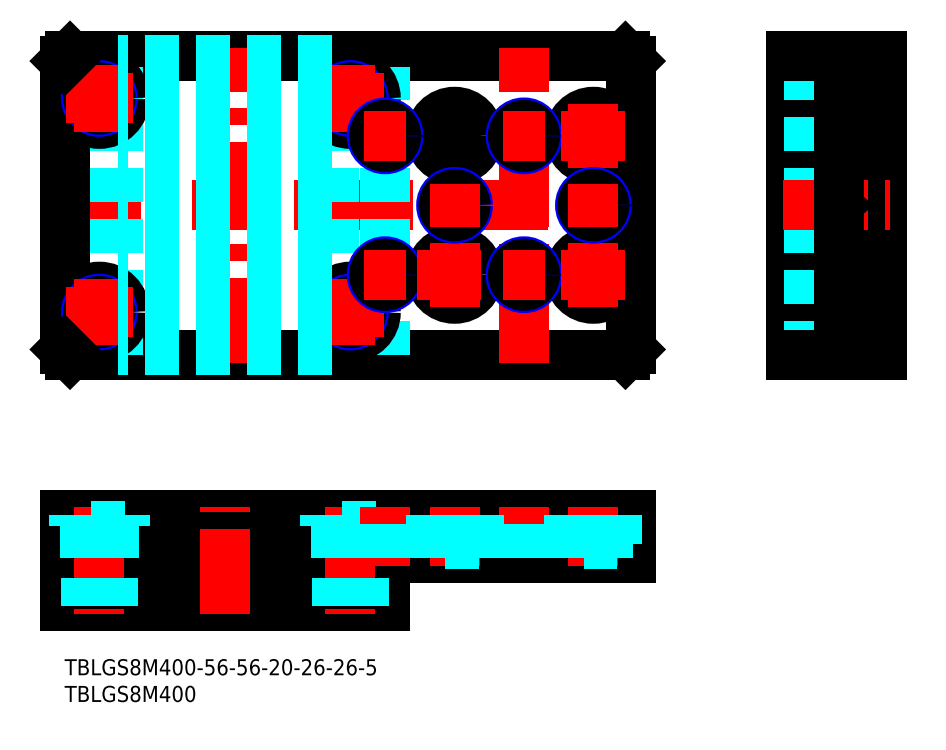
<metadata>
{"format":"dxf","ext":"dxf","renderer":"ezdxf+matplotlib","layout":"modelspace","background":"white","min_lineweight":24,"dpi":150}
</metadata>
<code>
0
SECTION
2
ENTITIES
0
INSERT
8
MSM_CONTINUOUS
2
*U55
10
0
20
0
30
0
0
INSERT
8
MSM_CONTINUOUS
2
*U56
10
0
20
0
30
0
0
LINE
8
MSM_CONTINUOUS
10
-1.42e-14
20
10
30
0
11
60
21
10
31
0
0
LINE
8
MSM_CONTINUOUS
10
-1.42e-14
20
10
30
0
11
-1.42e-14
21
15.15
31
0
0
LINE
8
MSM_CONTINUOUS
10
10
20
18
30
0
11
50
21
18
31
0
0
LINE
8
MSM_CONTINUOUS
10
-1.42e-14
20
15.15
30
0
11
60
21
15.15
31
0
0
LINE
8
MSM_CONTINUOUS
10
-1.42e-14
20
19
30
0
11
9.5
21
19
31
0
0
LINE
8
MSM_CONTINUOUS
10
-1.42e-14
20
27
30
0
11
106
21
27
31
0
0
LINE
8
MSM_CONTINUOUS
10
9.5
20
23.7
30
0
11
50.5
21
23.7
31
0
0
LINE
8
MSM_CONTINUOUS
10
1
20
57
30
0
11
105
21
57
31
0
0
LINE
8
MSM_CENTER
10
-1.5
20
85
30
0
11
107.5
21
85
31
0
0
LINE
8
MSM_CONTINUOUS
10
1
20
113
30
0
11
105
21
113
31
0
0
LINE
8
MSM_CENTER
10
30
20
8.5
30
0
11
30
21
28.5
31
0
0
LINE
8
MSM_CENTER
10
86
20
17.5
30
0
11
86
21
28.5
31
0
0
LINE
8
MSM_CONTINUOUS
10
106
20
19
30
0
11
106
21
27
31
0
0
LINE
8
MSM_CONTINUOUS
10
136
20
57
30
0
11
136
21
113
31
0
0
LINE
8
MSM_CONTINUOUS
10
153
20
57
30
0
11
153
21
113
31
0
0
LINE
8
MSM_CONTINUOUS
10
147.8
20
57
30
0
11
147.8
21
113
31
0
0
LINE
8
MSM_CONTINUOUS
10
144
20
57
30
0
11
144
21
113
31
0
0
LINE
8
MSM_DASHED
10
139.3
20
57
30
0
11
139.3
21
113
31
0
0
LINE
8
MSM_CENTER
10
134.5
20
85
30
0
11
154.5
21
85
31
0
0
LINE
8
MSM_CONTINUOUS
10
136
20
113
30
0
11
144
21
113
31
0
0
LINE
8
MSM_CONTINUOUS
10
136
20
57
30
0
11
144
21
57
31
0
0
LINE
8
MSM_CONTINUOUS
10
147.8
20
113
30
0
11
153
21
113
31
0
0
LINE
8
MSM_CONTINUOUS
10
147.8
20
57
30
0
11
153
21
57
31
0
0
LINE
8
MSM_CONTINUOUS
10
106
20
58
30
0
11
106
21
112
31
0
0
LINE
8
MSM_CONTINUOUS
10
-1.42e-14
20
58
30
0
11
-1.42e-14
21
112
31
0
0
LINE
8
MSM_DASHED
10
60
20
57
30
0
11
60
21
113
31
0
0
LINE
8
MSM_CONTINUOUS
10
60
20
10
30
0
11
60
21
15.15
31
0
0
LINE
8
MSM_CONTINUOUS
10
-1.42e-14
20
19
30
0
11
-1.42e-14
21
27
31
0
0
LINE
8
MSM_DASHED
10
50
20
57
30
0
11
50
21
113
31
0
0
LINE
8
MSM_DASHED
10
10
20
57
30
0
11
10
21
113
31
0
0
LINE
8
MSM_DASHED
10
50.5
20
57
30
0
11
50.5
21
113
31
0
0
LINE
8
MSM_DASHED
10
9.5
20
57
30
0
11
9.5
21
113
31
0
0
LINE
8
MSM_CONTINUOUS
10
10
20
18
30
0
11
10
21
15.15
31
0
0
LINE
8
MSM_CONTINUOUS
10
50
20
18
30
0
11
50
21
15.15
31
0
0
LINE
8
MSM_CONTINUOUS
10
50.5
20
23.7
30
0
11
50.5
21
19
31
0
0
LINE
8
MSM_CONTINUOUS
10
9.5
20
23.7
30
0
11
9.5
21
19
31
0
0
LINE
8
MSM_CONTINUOUS
10
50.5
20
19
30
0
11
106
21
19
31
0
0
LINE
8
MSM_CENTER
10
86
20
55.5
30
0
11
86
21
114.5
31
0
0
LINE
8
MSM_CENTER
10
30
20
55.5
30
0
11
30
21
114.5
31
0
0
CIRCLE
8
MSM_CONTINUOUS
10
53.5
20
105
30
0
40
2.75
0
CIRCLE
8
MSM_CONTINUOUS
10
53.5
20
105
30
0
40
4.75
0
CIRCLE
8
MSM_NARROW
10
53.5
20
105
30
0
40
2.5
0
CIRCLE
8
MSM_CONTINUOUS
10
53.5
20
105
30
0
40
2.067
0
LINE
8
MSM_CENTER
10
53.5
20
98.75
30
0
11
53.5
21
111.2
31
0
0
LINE
8
MSM_CENTER
10
59.75
20
105
30
0
11
47.25
21
105
31
0
0
LINE
8
MSM_CENTER
10
53.5
20
28.5
30
0
11
53.5
21
8.5
31
0
0
LINE
8
MSM_DASHED
10
56.25
20
25
30
0
11
56.25
21
19
31
0
0
LINE
8
MSM_DASHED
10
58.25
20
25
30
0
11
58.25
21
27
31
0
0
LINE
8
MSM_DASHED
10
58.25
20
25
30
0
11
48.75
21
25
31
0
0
LINE
8
MSM_DASHED
10
50.75
20
25
30
0
11
50.75
21
19
31
0
0
LINE
8
MSM_DASHED
10
48.75
20
25
30
0
11
48.75
21
27
31
0
0
LINE
8
MSM_DASHED
10
56
20
10
30
0
11
56
21
15.15
31
0
0
LINE
8
MSM_DASHED
10
55.57
20
10
30
0
11
55.57
21
15.15
31
0
0
LINE
8
MSM_DASHED
10
51.43
20
10
30
0
11
51.43
21
15.15
31
0
0
LINE
8
MSM_DASHED
10
51
20
10
30
0
11
51
21
15.15
31
0
0
CIRCLE
8
MSM_CONTINUOUS
10
6.5
20
105
30
0
40
2.75
0
CIRCLE
8
MSM_CONTINUOUS
10
6.5
20
105
30
0
40
4.75
0
CIRCLE
8
MSM_NARROW
10
6.5
20
105
30
0
40
2.5
0
CIRCLE
8
MSM_CONTINUOUS
10
6.5
20
105
30
0
40
2.067
0
LINE
8
MSM_CENTER
10
6.5
20
98.75
30
0
11
6.5
21
111.2
31
0
0
LINE
8
MSM_CENTER
10
0.25
20
105
30
0
11
12.75
21
105
31
0
0
CIRCLE
8
MSM_CONTINUOUS
10
6.5
20
65
30
0
40
2.75
0
CIRCLE
8
MSM_CONTINUOUS
10
6.5
20
65
30
0
40
4.75
0
CIRCLE
8
MSM_NARROW
10
6.5
20
65
30
0
40
2.5
0
CIRCLE
8
MSM_CONTINUOUS
10
6.5
20
65
30
0
40
2.067
0
LINE
8
MSM_CENTER
10
0.25
20
65
30
0
11
12.75
21
65
31
0
0
LINE
8
MSM_CENTER
10
6.5
20
71.25
30
0
11
6.5
21
58.75
31
0
0
CIRCLE
8
MSM_CONTINUOUS
10
53.5
20
65
30
0
40
2.75
0
CIRCLE
8
MSM_CONTINUOUS
10
53.5
20
65
30
0
40
4.75
0
CIRCLE
8
MSM_NARROW
10
53.5
20
65
30
0
40
2.5
0
CIRCLE
8
MSM_CONTINUOUS
10
53.5
20
65
30
0
40
2.067
0
LINE
8
MSM_CENTER
10
53.5
20
71.25
30
0
11
53.5
21
58.75
31
0
0
LINE
8
MSM_CENTER
10
59.75
20
65
30
0
11
47.25
21
65
31
0
0
LINE
8
MSM_CENTER
10
73
20
104
30
0
11
73
21
92
31
0
0
LINE
8
MSM_CENTER
10
78
20
98
30
0
11
66
21
98
31
0
0
CIRCLE
8
MSM_CONTINUOUS
10
73
20
98
30
0
40
2.75
0
CIRCLE
8
MSM_CONTINUOUS
10
73
20
98
30
0
40
4.5
0
CIRCLE
8
MSM_NARROW
10
60
20
98
30
0
40
2.5
0
CIRCLE
8
MSM_CONTINUOUS
10
60
20
98
30
0
40
2.067
0
LINE
8
MSM_CENTER
10
64
20
98
30
0
11
56
21
98
31
0
0
CIRCLE
8
MSM_CONTINUOUS
10
99
20
98
30
0
40
2.75
0
CIRCLE
8
MSM_CONTINUOUS
10
99
20
98
30
0
40
4.5
0
CIRCLE
8
MSM_NARROW
10
86
20
98
30
0
40
2.5
0
CIRCLE
8
MSM_CONTINUOUS
10
86
20
98
30
0
40
2.067
0
LINE
8
MSM_CENTER
10
90
20
98
30
0
11
82
21
98
31
0
0
LINE
8
MSM_CENTER
10
99
20
104
30
0
11
99
21
92
31
0
0
LINE
8
MSM_CENTER
10
105
20
98
30
0
11
93
21
98
31
0
0
CIRCLE
8
MSM_CONTINUOUS
10
73
20
72
30
0
40
2.75
0
CIRCLE
8
MSM_CONTINUOUS
10
73
20
72
30
0
40
4.5
0
CIRCLE
8
MSM_NARROW
10
60
20
72
30
0
40
2.5
0
CIRCLE
8
MSM_CONTINUOUS
10
60
20
72
30
0
40
2.067
0
LINE
8
MSM_CENTER
10
64
20
72
30
0
11
56
21
72
31
0
0
LINE
8
MSM_CENTER
10
73
20
78
30
0
11
73
21
66
31
0
0
LINE
8
MSM_CENTER
10
78
20
72
30
0
11
66
21
72
31
0
0
CIRCLE
8
MSM_CONTINUOUS
10
99
20
72
30
0
40
2.75
0
CIRCLE
8
MSM_CONTINUOUS
10
99
20
72
30
0
40
4.5
0
CIRCLE
8
MSM_NARROW
10
86
20
72
30
0
40
2.5
0
CIRCLE
8
MSM_CONTINUOUS
10
86
20
72
30
0
40
2.067
0
LINE
8
MSM_CENTER
10
90
20
72
30
0
11
82
21
72
31
0
0
LINE
8
MSM_CENTER
10
99
20
78
30
0
11
99
21
66
31
0
0
LINE
8
MSM_CENTER
10
105
20
72
30
0
11
93
21
72
31
0
0
CIRCLE
8
MSM_NARROW
10
73
20
85
30
0
40
2.5
0
CIRCLE
8
MSM_CONTINUOUS
10
73
20
85
30
0
40
2.067
0
LINE
8
MSM_CENTER
10
73
20
81
30
0
11
73
21
89
31
0
0
CIRCLE
8
MSM_NARROW
10
99
20
85
30
0
40
2.5
0
CIRCLE
8
MSM_CONTINUOUS
10
99
20
85
30
0
40
2.067
0
LINE
8
MSM_CENTER
10
99
20
81
30
0
11
99
21
89
31
0
0
LINE
8
MSM_DASHED
10
88.07
20
19
30
0
11
88.07
21
27
31
0
0
LINE
8
MSM_DASHED
10
88.5
20
19
30
0
11
88.5
21
27
31
0
0
LINE
8
MSM_DASHED
10
83.93
20
19
30
0
11
83.93
21
27
31
0
0
LINE
8
MSM_DASHED
10
83.5
20
19
30
0
11
83.5
21
27
31
0
0
LINE
8
MSM_CENTER
10
99
20
28.5
30
0
11
99
21
17.5
31
0
0
LINE
8
MSM_DASHED
10
103.5
20
27
30
0
11
103.5
21
21.5
31
0
0
LINE
8
MSM_DASHED
10
101.7
20
21.5
30
0
11
101.7
21
19
31
0
0
LINE
8
MSM_DASHED
10
103.5
20
21.5
30
0
11
94.5
21
21.5
31
0
0
LINE
8
MSM_DASHED
10
94.5
20
27
30
0
11
94.5
21
21.5
31
0
0
LINE
8
MSM_DASHED
10
96.25
20
21.5
30
0
11
96.25
21
19
31
0
0
LINE
8
MSM_CENTER
10
60
20
28.5
30
0
11
60
21
17.5
31
0
0
LINE
8
MSM_DASHED
10
57.93
20
19
30
0
11
57.93
21
27
31
0
0
LINE
8
MSM_DASHED
10
57.5
20
19
30
0
11
57.5
21
27
31
0
0
LINE
8
MSM_DASHED
10
62.5
20
19
30
0
11
62.5
21
27
31
0
0
LINE
8
MSM_CENTER
10
73
20
28.5
30
0
11
73
21
17.5
31
0
0
LINE
8
MSM_DASHED
10
62.07
20
19
30
0
11
62.07
21
27
31
0
0
LINE
8
MSM_DASHED
10
68.5
20
27
30
0
11
68.5
21
21.5
31
0
0
LINE
8
MSM_DASHED
10
75.75
20
21.5
30
0
11
75.75
21
19
31
0
0
LINE
8
MSM_DASHED
10
77.5
20
27
30
0
11
77.5
21
21.5
31
0
0
LINE
8
MSM_DASHED
10
70.25
20
21.5
30
0
11
70.25
21
19
31
0
0
LINE
8
MSM_DASHED
10
77.5
20
21.5
30
0
11
68.5
21
21.5
31
0
0
LINE
8
MSM_CENTER
10
6.5
20
28.5
30
0
11
6.5
21
8.5
31
0
0
LINE
8
MSM_DASHED
10
9.25
20
25
30
0
11
9.25
21
19
31
0
0
LINE
8
MSM_DASHED
10
3.75
20
25
30
0
11
3.75
21
19
31
0
0
LINE
8
MSM_DASHED
10
11.25
20
25
30
0
11
1.75
21
25
31
0
0
LINE
8
MSM_DASHED
10
1.75
20
25
30
0
11
1.75
21
27
31
0
0
LINE
8
MSM_DASHED
10
11.25
20
25
30
0
11
11.25
21
27
31
0
0
LINE
8
MSM_DASHED
10
8.567
20
10
30
0
11
8.567
21
15.15
31
0
0
LINE
8
MSM_DASHED
10
4.433
20
10
30
0
11
4.433
21
15.15
31
0
0
LINE
8
MSM_DASHED
10
9
20
10
30
0
11
9
21
15.15
31
0
0
LINE
8
MSM_DASHED
10
4
20
10
30
0
11
4
21
15.15
31
0
0
LINE
8
MSM_DASHED
10
50
20
83.6
30
0
11
10
21
83.6
31
0
0
LINE
8
MSM_DASHED
10
50
20
81.81
30
0
11
10
21
81.81
31
0
0
LINE
8
MSM_DASHED
10
50
20
80.19
30
0
11
10
21
80.19
31
0
0
LINE
8
MSM_DASHED
10
50
20
78.4
30
0
11
10
21
78.4
31
0
0
LINE
8
MSM_DASHED
10
50
20
70.4
30
0
11
10
21
70.4
31
0
0
LINE
8
MSM_DASHED
10
50
20
72.19
30
0
11
10
21
72.19
31
0
0
LINE
8
MSM_DASHED
10
50
20
73.81
30
0
11
10
21
73.81
31
0
0
LINE
8
MSM_DASHED
10
50
20
75.6
30
0
11
10
21
75.6
31
0
0
LINE
8
MSM_DASHED
10
50
20
62.4
30
0
11
10
21
62.4
31
0
0
LINE
8
MSM_DASHED
10
50
20
64.19
30
0
11
10
21
64.19
31
0
0
LINE
8
MSM_DASHED
10
50
20
65.81
30
0
11
10
21
65.81
31
0
0
LINE
8
MSM_DASHED
10
50
20
67.6
30
0
11
10
21
67.6
31
0
0
LINE
8
MSM_DASHED
10
50
20
57.81
30
0
11
10
21
57.81
31
0
0
LINE
8
MSM_DASHED
10
50
20
59.6
30
0
11
10
21
59.6
31
0
0
LINE
8
MSM_DASHED
10
50
20
94.4
30
0
11
10
21
94.4
31
0
0
LINE
8
MSM_DASHED
10
50
20
96.19
30
0
11
10
21
96.19
31
0
0
LINE
8
MSM_DASHED
10
50
20
97.81
30
0
11
10
21
97.81
31
0
0
LINE
8
MSM_DASHED
10
50
20
99.6
30
0
11
10
21
99.6
31
0
0
LINE
8
MSM_DASHED
10
50
20
91.6
30
0
11
10
21
91.6
31
0
0
LINE
8
MSM_DASHED
10
50
20
89.81
30
0
11
10
21
89.81
31
0
0
LINE
8
MSM_DASHED
10
50
20
88.19
30
0
11
10
21
88.19
31
0
0
LINE
8
MSM_DASHED
10
50
20
86.4
30
0
11
10
21
86.4
31
0
0
LINE
8
MSM_DASHED
10
50
20
110.4
30
0
11
10
21
110.4
31
0
0
LINE
8
MSM_DASHED
10
50
20
112.2
30
0
11
10
21
112.2
31
0
0
LINE
8
MSM_DASHED
10
50
20
105.8
30
0
11
10
21
105.8
31
0
0
LINE
8
MSM_DASHED
10
50
20
107.6
30
0
11
10
21
107.6
31
0
0
LINE
8
MSM_DASHED
10
50
20
102.4
30
0
11
10
21
102.4
31
0
0
LINE
8
MSM_DASHED
10
50
20
104.2
30
0
11
10
21
104.2
31
0
0
LINE
8
MSM_CONTINUOUS
10
145
20
78.12
30
0
11
145
21
75.88
31
0
0
ARC
8
MSM_CONTINUOUS
10
145.5
20
59.88
30
0
40
0.51
50
180
51
245.4
0
ARC
8
MSM_CONTINUOUS
10
143.9
20
54.4
30
0
40
5.2
50
40.99
51
74.7
0
ARC
8
MSM_CONTINUOUS
10
145.5
20
62.12
30
0
40
0.51
50
114.6
51
180
0
ARC
8
MSM_CONTINUOUS
10
143.9
20
67.6
30
0
40
5.2
50
285.3
51
319
0
LINE
8
MSM_CONTINUOUS
10
145
20
62.12
30
0
11
145
21
59.88
31
0
0
ARC
8
MSM_CONTINUOUS
10
143.9
20
75.6
30
0
40
5.2
50
285.3
51
319
0
ARC
8
MSM_CONTINUOUS
10
145.5
20
70.12
30
0
40
0.51
50
114.6
51
180
0
ARC
8
MSM_CONTINUOUS
10
145.5
20
67.88
30
0
40
0.51
50
180
51
245.4
0
ARC
8
MSM_CONTINUOUS
10
143.9
20
62.4
30
0
40
5.2
50
40.99
51
74.7
0
LINE
8
MSM_CONTINUOUS
10
145
20
70.12
30
0
11
145
21
67.88
31
0
0
ARC
8
MSM_CONTINUOUS
10
145.5
20
75.88
30
0
40
0.51
50
180
51
245.4
0
ARC
8
MSM_CONTINUOUS
10
143.9
20
70.4
30
0
40
5.2
50
40.99
51
74.7
0
LINE
8
MSM_CONTINUOUS
10
145
20
102.1
30
0
11
145
21
99.88
31
0
0
ARC
8
MSM_CONTINUOUS
10
143.9
20
78.4
30
0
40
5.2
50
40.99
51
74.7
0
ARC
8
MSM_CONTINUOUS
10
145.5
20
78.12
30
0
40
0.51
50
114.6
51
180
0
ARC
8
MSM_CONTINUOUS
10
143.9
20
83.6
30
0
40
5.2
50
285.3
51
319
0
ARC
8
MSM_CONTINUOUS
10
145.5
20
86.12
30
0
40
0.51
50
114.6
51
180
0
ARC
8
MSM_CONTINUOUS
10
145.5
20
83.88
30
0
40
0.51
50
180
51
245.4
0
ARC
8
MSM_CONTINUOUS
10
143.9
20
91.6
30
0
40
5.2
50
285.3
51
319
0
LINE
8
MSM_CONTINUOUS
10
145
20
86.12
30
0
11
145
21
83.88
31
0
0
ARC
8
MSM_CONTINUOUS
10
145.5
20
94.12
30
0
40
0.51
50
114.6
51
180
0
ARC
8
MSM_CONTINUOUS
10
143.9
20
99.6
30
0
40
5.2
50
285.3
51
319
0
ARC
8
MSM_CONTINUOUS
10
145.5
20
91.88
30
0
40
0.51
50
180
51
245.4
0
ARC
8
MSM_CONTINUOUS
10
143.9
20
86.4
30
0
40
5.2
50
40.99
51
74.7
0
LINE
8
MSM_CONTINUOUS
10
145
20
94.12
30
0
11
145
21
91.88
31
0
0
ARC
8
MSM_CONTINUOUS
10
145.5
20
99.88
30
0
40
0.51
50
180
51
245.4
0
ARC
8
MSM_CONTINUOUS
10
143.9
20
94.4
30
0
40
5.2
50
40.99
51
74.7
0
ARC
8
MSM_CONTINUOUS
10
143.9
20
115.6
30
0
40
5.2
50
285.3
51
319
0
ARC
8
MSM_CONTINUOUS
10
143.9
20
102.4
30
0
40
5.2
50
40.99
51
74.7
0
ARC
8
MSM_CONTINUOUS
10
145.5
20
102.1
30
0
40
0.51
50
114.6
51
180
0
ARC
8
MSM_CONTINUOUS
10
143.9
20
107.6
30
0
40
5.2
50
285.3
51
319
0
ARC
8
MSM_CONTINUOUS
10
145.5
20
107.9
30
0
40
0.51
50
180
51
245.4
0
ARC
8
MSM_CONTINUOUS
10
145.5
20
110.1
30
0
40
0.51
50
114.6
51
180
0
LINE
8
MSM_CONTINUOUS
10
145
20
110.1
30
0
11
145
21
107.9
31
0
0
LINE
8
MSM_CONTINUOUS
10
1
20
113
30
0
11
-1.42e-14
21
112
31
0
0
LINE
8
MSM_CONTINUOUS
10
-1.42e-14
20
58
30
0
11
1
21
57
31
0
0
LINE
8
MSM_CONTINUOUS
10
105
20
57
30
0
11
106
21
58
31
0
0
LINE
8
MSM_CONTINUOUS
10
106
20
112
30
0
11
105
21
113
31
0
0
ENDSEC
0
EOF

</code>
